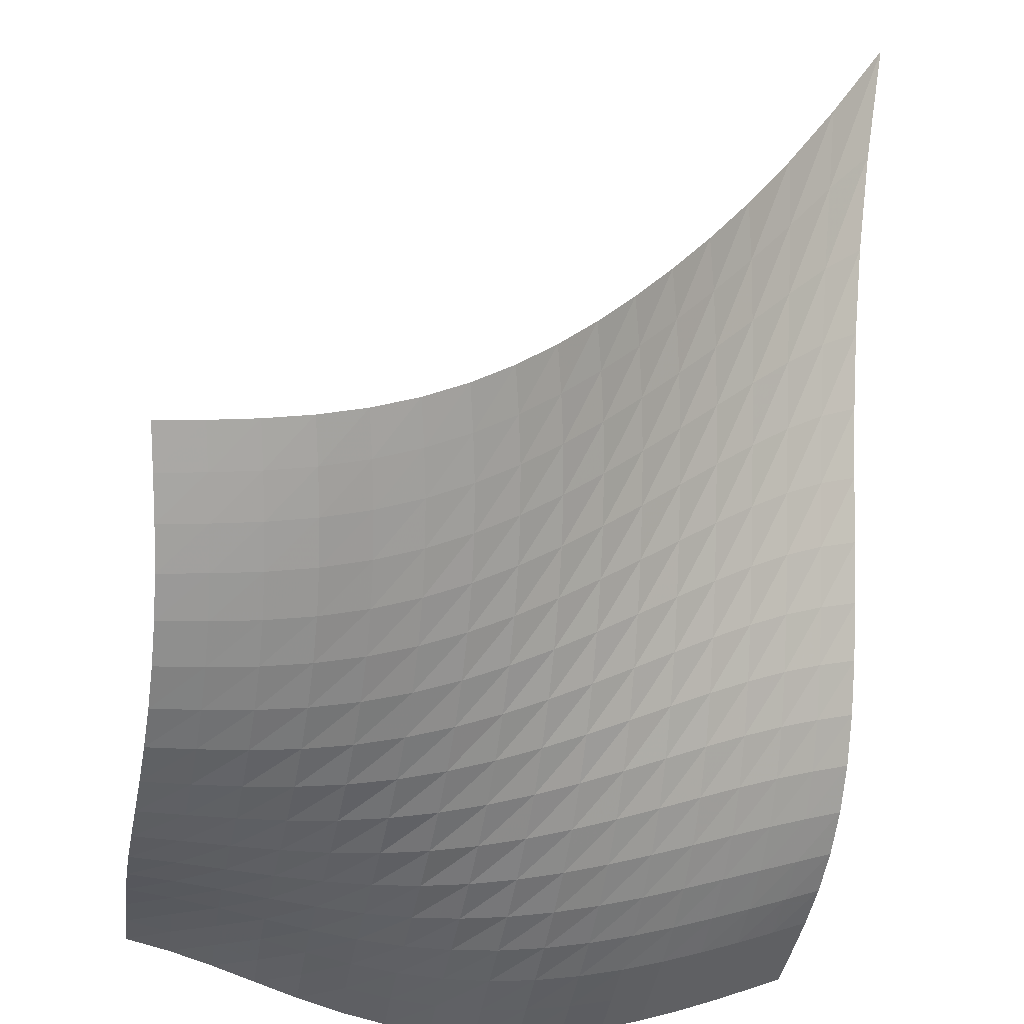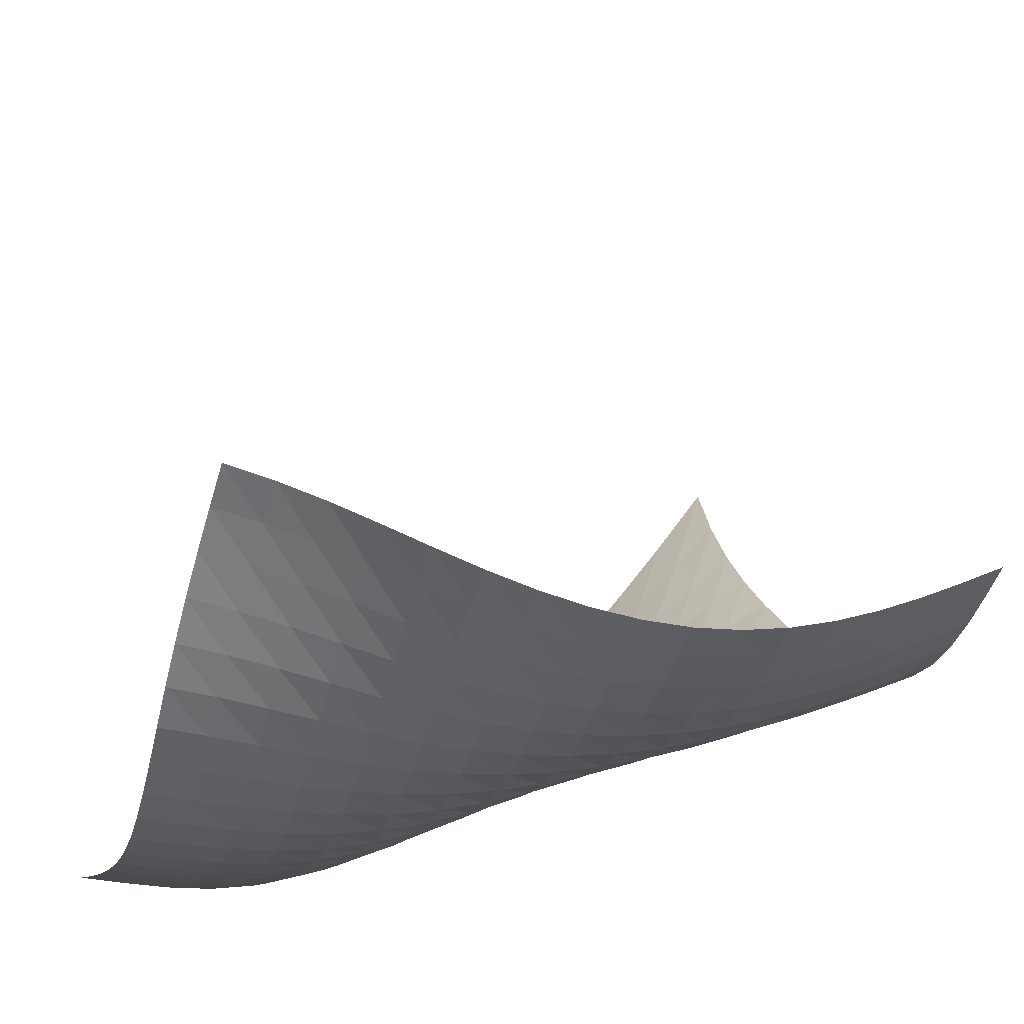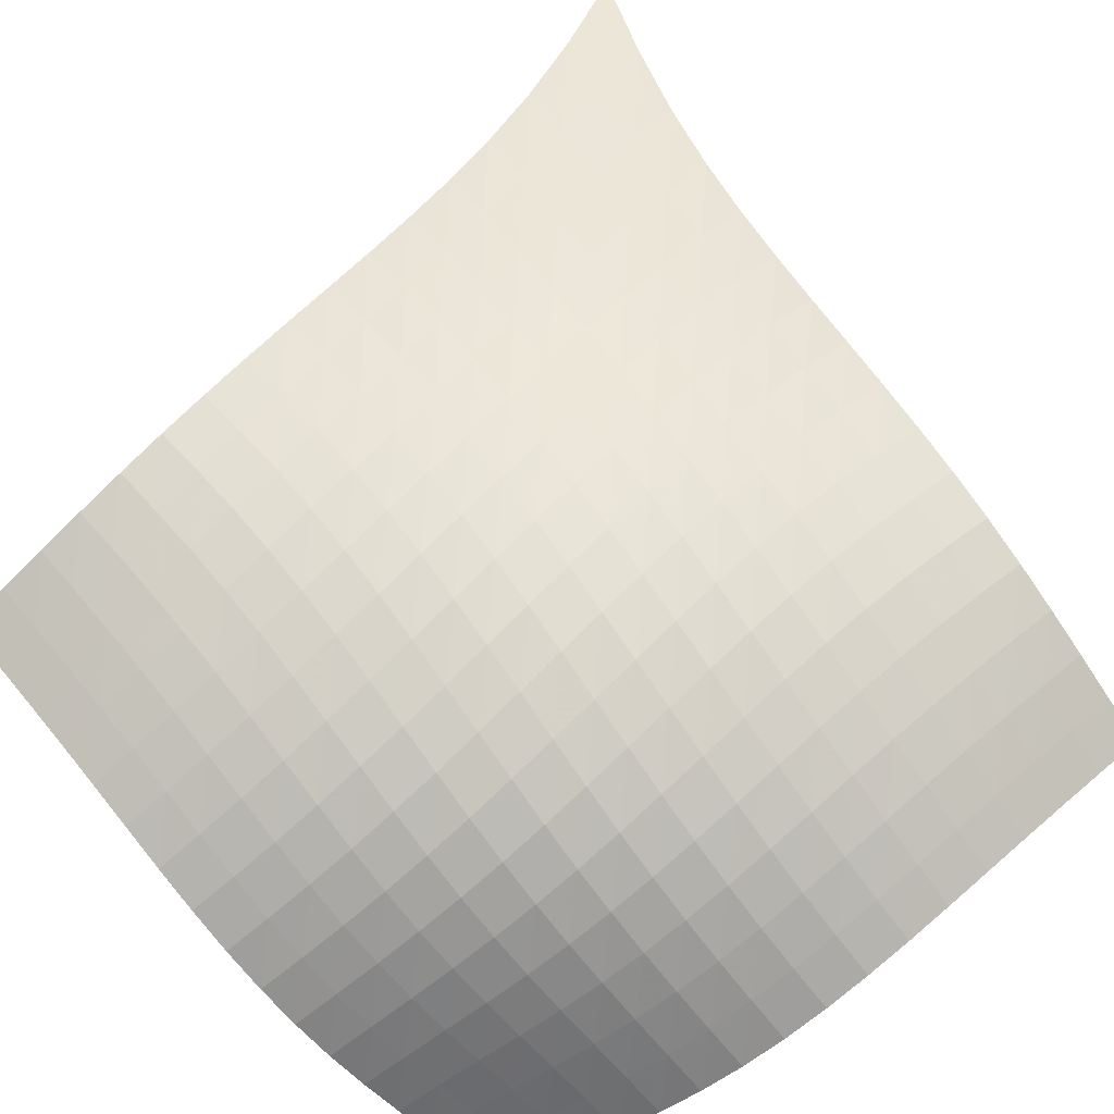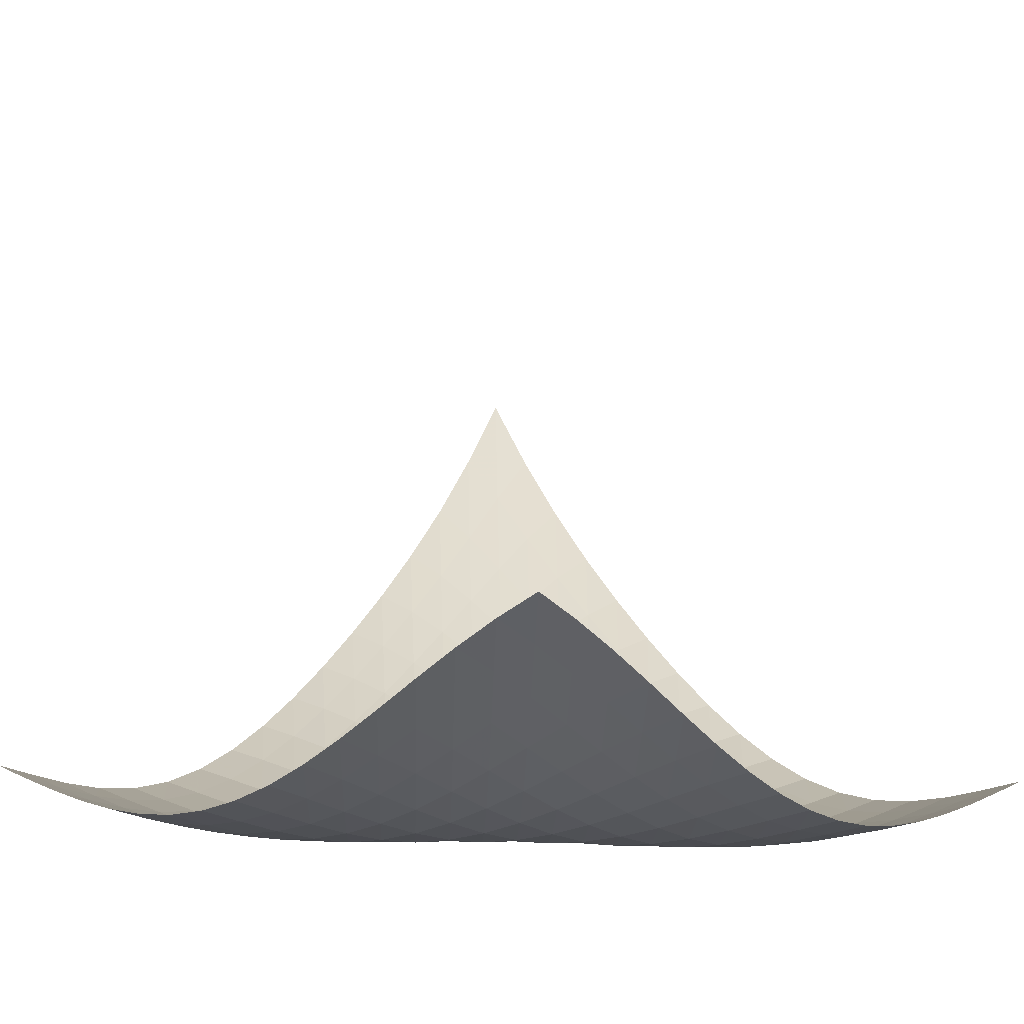
<metadata>
{"format":"obj","ext":"obj","renderer":"f3d","projection":"perspective","resolution":1024,"background":"white","views":[{"elev":-45.3,"azim":-99.1,"up":"+Y"},{"elev":-42.2,"azim":164.1,"up":"+Y"},{"elev":-70.6,"azim":-51.1,"up":"+Y"},{"elev":-28.1,"azim":132.5,"up":"+Y"}]}
</metadata>
<code>
v -6.49 -0.0325 6.49
v 6.135 -12.68 6.502
v -6.502 -12.68 -6.135
v 5.834 -13.34 -5.834
v -6.575 -12.6 -5.323
v -6.646 -12.5 -4.511
v -6.709 -12.35 -3.702
v -6.753 -12.1 -2.901
v -6.771 -11.74 -2.12
v -6.757 -11.26 -1.367
v -6.715 -10.67 -0.6467
v -6.649 -9.968 0.0469
v -6.565 -9.179 0.7252
v -6.472 -8.303 1.403
v -6.38 -7.335 2.097
v -6.3 -6.26 2.824
v -6.247 -5.046 3.604
v -6.244 -3.643 4.46
v -6.319 -1.98 5.419
v -5.419 -1.98 6.319
v -4.46 -3.643 6.244
v -3.604 -5.046 6.247
v -2.824 -6.26 6.3
v -2.097 -7.335 6.38
v -1.403 -8.303 6.472
v -0.7252 -9.179 6.565
v -0.0469 -9.968 6.649
v 0.6467 -10.67 6.715
v 1.367 -11.26 6.757
v 2.12 -11.74 6.771
v 2.901 -12.1 6.753
v 3.702 -12.35 6.709
v 4.511 -12.5 6.646
v 5.323 -12.6 6.575
v 6.025 -13.08 5.805
v 5.923 -13.46 5.108
v 5.84 -13.81 4.404
v 5.779 -14.13 3.684
v 5.744 -14.4 2.945
v 5.734 -14.61 2.182
v 5.744 -14.75 1.397
v 5.769 -14.81 0.5955
v 5.802 -14.78 -0.2164
v 5.835 -14.67 -1.03
v 5.862 -14.49 -1.84
v 5.876 -14.25 -2.642
v 5.877 -13.99 -3.438
v 5.866 -13.73 -4.233
v 5.849 -13.51 -5.031
v 5.031 -13.51 -5.849
v 4.233 -13.73 -5.866
v 3.438 -13.99 -5.877
v 2.642 -14.25 -5.876
v 1.84 -14.49 -5.862
v 1.03 -14.67 -5.835
v 0.2164 -14.78 -5.802
v -0.5955 -14.81 -5.769
v -1.397 -14.75 -5.744
v -2.182 -14.61 -5.734
v -2.945 -14.4 -5.744
v -3.684 -14.13 -5.779
v -4.404 -13.81 -5.84
v -5.108 -13.46 -5.923
v -5.805 -13.08 -6.025
v -5.452 -3.207 5.452
v -5.467 -4.504 4.59
v -5.511 -5.702 3.779
v -5.58 -6.794 3.017
v -5.666 -7.794 2.293
v -5.758 -8.715 1.595
v -5.849 -9.561 0.9089
v -5.931 -10.33 0.2213
v -5.997 -11.02 -0.4815
v -6.04 -11.62 -1.211
v -6.057 -12.11 -1.972
v -6.044 -12.48 -2.763
v -6.004 -12.73 -3.574
v -5.945 -12.9 -4.392
v -5.877 -13 -5.21
v -4.59 -4.504 5.467
v -4.681 -5.486 4.681
v -4.767 -6.475 3.915
v -4.856 -7.428 3.175
v -4.95 -8.334 2.46
v -5.044 -9.189 1.761
v -5.133 -9.99 1.069
v -5.212 -10.73 0.3733
v -5.275 -11.4 -0.3381
v -5.318 -11.99 -1.075
v -5.335 -12.47 -1.844
v -5.325 -12.84 -2.642
v -5.29 -13.11 -3.459
v -5.237 -13.28 -4.284
v -5.175 -13.38 -5.106
v -3.779 -5.702 5.511
v -3.915 -6.475 4.767
v -4.029 -7.297 4.029
v -4.135 -8.124 3.306
v -4.234 -8.934 2.597
v -4.329 -9.717 1.896
v -4.415 -10.46 1.199
v -4.489 -11.16 0.4955
v -4.548 -11.8 -0.2244
v -4.587 -12.36 -0.9693
v -4.602 -12.83 -1.744
v -4.593 -13.2 -2.546
v -4.562 -13.46 -3.368
v -4.515 -13.63 -4.196
v -4.461 -13.74 -5.021
v -3.017 -6.794 5.58
v -3.175 -7.428 4.856
v -3.306 -8.124 4.135
v -3.42 -8.844 3.42
v -3.521 -9.568 2.712
v -3.613 -10.28 2.008
v -3.693 -10.97 1.303
v -3.761 -11.62 0.5897
v -3.812 -12.21 -0.1399
v -3.844 -12.74 -0.8933
v -3.855 -13.19 -1.674
v -3.845 -13.54 -2.481
v -3.816 -13.79 -3.304
v -3.776 -13.96 -4.134
v -3.731 -14.06 -4.96
v -2.293 -7.794 5.666
v -2.46 -8.334 4.95
v -2.597 -8.934 4.234
v -2.712 -9.568 3.521
v -2.81 -10.21 2.81
v -2.895 -10.86 2.099
v -2.967 -11.48 1.384
v -3.025 -12.08 0.6596
v -3.066 -12.63 -0.08153
v -3.089 -13.11 -0.8448
v -3.093 -13.53 -1.633
v -3.079 -13.85 -2.443
v -3.051 -14.08 -3.269
v -3.016 -14.24 -4.099
v -2.979 -14.33 -4.925
v -1.595 -8.715 5.758
v -1.761 -9.189 5.044
v -1.896 -9.717 4.329
v -2.008 -10.28 3.613
v -2.099 -10.86 2.895
v -2.175 -11.43 2.175
v -2.235 -12 1.447
v -2.28 -12.53 0.7087
v -2.308 -13.03 -0.04578
v -2.32 -13.47 -0.8204
v -2.315 -13.84 -1.617
v -2.296 -14.12 -2.432
v -2.267 -14.33 -3.259
v -2.235 -14.47 -4.089
v -2.206 -14.55 -4.915
v -0.9089 -9.561 5.849
v -1.069 -9.99 5.133
v -1.199 -10.46 4.415
v -1.303 -10.97 3.693
v -1.384 -11.48 2.967
v -1.447 -12 2.235
v -1.493 -12.5 1.493
v -1.523 -12.97 0.7396
v -1.538 -13.41 -0.02951
v -1.537 -13.79 -0.8165
v -1.522 -14.11 -1.622
v -1.496 -14.35 -2.442
v -1.465 -14.52 -3.27
v -1.435 -14.63 -4.1
v -1.412 -14.7 -4.925
v -0.2213 -10.33 5.931
v -0.3733 -10.73 5.212
v -0.4955 -11.16 4.489
v -0.5897 -11.62 3.761
v -0.6596 -12.08 3.025
v -0.7087 -12.53 2.28
v -0.7396 -12.97 1.523
v -0.7541 -13.39 0.7541
v -0.7534 -13.76 -0.02993
v -0.7395 -14.07 -0.8294
v -0.7148 -14.33 -1.643
v -0.6835 -14.52 -2.468
v -0.6508 -14.64 -3.298
v -0.6225 -14.72 -4.127
v -0.6039 -14.77 -4.951
v 0.4815 -11.02 5.997
v 0.3381 -11.4 5.275
v 0.2244 -11.8 4.548
v 0.1399 -12.21 3.812
v 0.08153 -12.63 3.066
v 0.04578 -13.03 2.308
v 0.02951 -13.41 1.538
v 0.02993 -13.76 0.7534
v 0.04438 -14.06 -0.04438
v 0.06985 -14.31 -0.855
v 0.1026 -14.49 -1.676
v 0.1381 -14.62 -2.504
v 0.1714 -14.7 -3.334
v 0.1975 -14.74 -4.162
v 0.2125 -14.76 -4.985
v 1.211 -11.62 6.04
v 1.075 -11.99 5.318
v 0.9693 -12.36 4.587
v 0.8933 -12.74 3.844
v 0.8448 -13.11 3.089
v 0.8204 -13.47 2.32
v 0.8165 -13.79 1.537
v 0.8294 -14.07 0.7395
v 0.855 -14.31 -0.06985
v 0.8891 -14.48 -0.8891
v 0.9269 -14.6 -1.715
v 0.9638 -14.66 -2.544
v 0.9954 -14.68 -3.373
v 1.018 -14.68 -4.198
v 1.029 -14.67 -5.019
v 1.972 -12.11 6.057
v 1.844 -12.47 5.335
v 1.744 -12.83 4.602
v 1.674 -13.19 3.855
v 1.633 -13.53 3.093
v 1.617 -13.84 2.315
v 1.622 -14.11 1.522
v 1.643 -14.33 0.7148
v 1.676 -14.49 -0.1026
v 1.715 -14.6 -0.9269
v 1.754 -14.65 -1.754
v 1.789 -14.65 -2.582
v 1.817 -14.61 -3.407
v 1.834 -14.55 -4.228
v 1.841 -14.51 -5.047
v 2.763 -12.48 6.044
v 2.642 -12.84 5.325
v 2.546 -13.2 4.593
v 2.481 -13.54 3.845
v 2.443 -13.85 3.079
v 2.432 -14.12 2.296
v 2.442 -14.35 1.496
v 2.468 -14.52 0.6835
v 2.504 -14.62 -0.1381
v 2.544 -14.66 -0.9638
v 2.582 -14.65 -1.789
v 2.612 -14.58 -2.612
v 2.633 -14.48 -3.431
v 2.644 -14.38 -4.248
v 2.646 -14.3 -5.063
v 3.574 -12.73 6.004
v 3.459 -13.11 5.29
v 3.368 -13.46 4.562
v 3.304 -13.79 3.816
v 3.269 -14.08 3.051
v 3.259 -14.33 2.267
v 3.27 -14.52 1.465
v 3.298 -14.64 0.6508
v 3.334 -14.7 -0.1714
v 3.373 -14.68 -0.9954
v 3.407 -14.61 -1.817
v 3.431 -14.48 -2.633
v 3.445 -14.34 -3.445
v 3.448 -14.19 -4.255
v 3.445 -14.07 -5.065
v 4.392 -12.9 5.945
v 4.284 -13.28 5.237
v 4.196 -13.63 4.515
v 4.134 -13.96 3.776
v 4.099 -14.24 3.016
v 4.089 -14.47 2.235
v 4.1 -14.63 1.435
v 4.127 -14.72 0.6225
v 4.162 -14.74 -0.1975
v 4.198 -14.68 -1.018
v 4.228 -14.55 -1.834
v 4.248 -14.38 -2.644
v 4.255 -14.19 -3.448
v 4.251 -14 -4.251
v 4.242 -13.84 -5.057
v 5.21 -13 5.877
v 5.106 -13.38 5.175
v 5.021 -13.74 4.461
v 4.96 -14.06 3.731
v 4.925 -14.33 2.979
v 4.915 -14.55 2.206
v 4.925 -14.7 1.412
v 4.951 -14.77 0.6039
v 4.985 -14.76 -0.2125
v 5.019 -14.67 -1.029
v 5.047 -14.51 -1.841
v 5.063 -14.3 -2.646
v 5.065 -14.07 -3.445
v 5.057 -13.84 -4.242
v 5.044 -13.65 -5.044
f 289 49 4
f 289 4 50
f 5 79 64
f 5 64 3
f 79 94 63
f 79 63 64
f 94 109 62
f 94 62 63
f 109 124 61
f 109 61 62
f 124 139 60
f 124 60 61
f 139 154 59
f 139 59 60
f 154 169 58
f 154 58 59
f 169 184 57
f 169 57 58
f 184 199 56
f 184 56 57
f 199 214 55
f 199 55 56
f 214 229 54
f 214 54 55
f 229 244 53
f 229 53 54
f 244 259 52
f 244 52 53
f 259 274 51
f 259 51 52
f 274 289 50
f 274 50 51
f 1 20 65
f 1 65 19
f 19 65 66
f 19 66 18
f 18 66 67
f 18 67 17
f 17 67 68
f 17 68 16
f 16 68 69
f 16 69 15
f 15 69 70
f 15 70 14
f 14 70 71
f 14 71 13
f 13 71 72
f 13 72 12
f 12 72 73
f 12 73 11
f 11 73 74
f 11 74 10
f 10 74 75
f 10 75 9
f 9 75 76
f 9 76 8
f 8 76 77
f 8 77 7
f 7 77 78
f 7 78 6
f 6 78 79
f 6 79 5
f 20 21 80
f 20 80 65
f 65 80 81
f 65 81 66
f 66 81 82
f 66 82 67
f 67 82 83
f 67 83 68
f 68 83 84
f 68 84 69
f 69 84 85
f 69 85 70
f 70 85 86
f 70 86 71
f 71 86 87
f 71 87 72
f 72 87 88
f 72 88 73
f 73 88 89
f 73 89 74
f 74 89 90
f 74 90 75
f 75 90 91
f 75 91 76
f 76 91 92
f 76 92 77
f 77 92 93
f 77 93 78
f 78 93 94
f 78 94 79
f 21 22 95
f 21 95 80
f 80 95 96
f 80 96 81
f 81 96 97
f 81 97 82
f 82 97 98
f 82 98 83
f 83 98 99
f 83 99 84
f 84 99 100
f 84 100 85
f 85 100 101
f 85 101 86
f 86 101 102
f 86 102 87
f 87 102 103
f 87 103 88
f 88 103 104
f 88 104 89
f 89 104 105
f 89 105 90
f 90 105 106
f 90 106 91
f 91 106 107
f 91 107 92
f 92 107 108
f 92 108 93
f 93 108 109
f 93 109 94
f 22 23 110
f 22 110 95
f 95 110 111
f 95 111 96
f 96 111 112
f 96 112 97
f 97 112 113
f 97 113 98
f 98 113 114
f 98 114 99
f 99 114 115
f 99 115 100
f 100 115 116
f 100 116 101
f 101 116 117
f 101 117 102
f 102 117 118
f 102 118 103
f 103 118 119
f 103 119 104
f 104 119 120
f 104 120 105
f 105 120 121
f 105 121 106
f 106 121 122
f 106 122 107
f 107 122 123
f 107 123 108
f 108 123 124
f 108 124 109
f 23 24 125
f 23 125 110
f 110 125 126
f 110 126 111
f 111 126 127
f 111 127 112
f 112 127 128
f 112 128 113
f 113 128 129
f 113 129 114
f 114 129 130
f 114 130 115
f 115 130 131
f 115 131 116
f 116 131 132
f 116 132 117
f 117 132 133
f 117 133 118
f 118 133 134
f 118 134 119
f 119 134 135
f 119 135 120
f 120 135 136
f 120 136 121
f 121 136 137
f 121 137 122
f 122 137 138
f 122 138 123
f 123 138 139
f 123 139 124
f 24 25 140
f 24 140 125
f 125 140 141
f 125 141 126
f 126 141 142
f 126 142 127
f 127 142 143
f 127 143 128
f 128 143 144
f 128 144 129
f 129 144 145
f 129 145 130
f 130 145 146
f 130 146 131
f 131 146 147
f 131 147 132
f 132 147 148
f 132 148 133
f 133 148 149
f 133 149 134
f 134 149 150
f 134 150 135
f 135 150 151
f 135 151 136
f 136 151 152
f 136 152 137
f 137 152 153
f 137 153 138
f 138 153 154
f 138 154 139
f 25 26 155
f 25 155 140
f 140 155 156
f 140 156 141
f 141 156 157
f 141 157 142
f 142 157 158
f 142 158 143
f 143 158 159
f 143 159 144
f 144 159 160
f 144 160 145
f 145 160 161
f 145 161 146
f 146 161 162
f 146 162 147
f 147 162 163
f 147 163 148
f 148 163 164
f 148 164 149
f 149 164 165
f 149 165 150
f 150 165 166
f 150 166 151
f 151 166 167
f 151 167 152
f 152 167 168
f 152 168 153
f 153 168 169
f 153 169 154
f 26 27 170
f 26 170 155
f 155 170 171
f 155 171 156
f 156 171 172
f 156 172 157
f 157 172 173
f 157 173 158
f 158 173 174
f 158 174 159
f 159 174 175
f 159 175 160
f 160 175 176
f 160 176 161
f 161 176 177
f 161 177 162
f 162 177 178
f 162 178 163
f 163 178 179
f 163 179 164
f 164 179 180
f 164 180 165
f 165 180 181
f 165 181 166
f 166 181 182
f 166 182 167
f 167 182 183
f 167 183 168
f 168 183 184
f 168 184 169
f 27 28 185
f 27 185 170
f 170 185 186
f 170 186 171
f 171 186 187
f 171 187 172
f 172 187 188
f 172 188 173
f 173 188 189
f 173 189 174
f 174 189 190
f 174 190 175
f 175 190 191
f 175 191 176
f 176 191 192
f 176 192 177
f 177 192 193
f 177 193 178
f 178 193 194
f 178 194 179
f 179 194 195
f 179 195 180
f 180 195 196
f 180 196 181
f 181 196 197
f 181 197 182
f 182 197 198
f 182 198 183
f 183 198 199
f 183 199 184
f 28 29 200
f 28 200 185
f 185 200 201
f 185 201 186
f 186 201 202
f 186 202 187
f 187 202 203
f 187 203 188
f 188 203 204
f 188 204 189
f 189 204 205
f 189 205 190
f 190 205 206
f 190 206 191
f 191 206 207
f 191 207 192
f 192 207 208
f 192 208 193
f 193 208 209
f 193 209 194
f 194 209 210
f 194 210 195
f 195 210 211
f 195 211 196
f 196 211 212
f 196 212 197
f 197 212 213
f 197 213 198
f 198 213 214
f 198 214 199
f 29 30 215
f 29 215 200
f 200 215 216
f 200 216 201
f 201 216 217
f 201 217 202
f 202 217 218
f 202 218 203
f 203 218 219
f 203 219 204
f 204 219 220
f 204 220 205
f 205 220 221
f 205 221 206
f 206 221 222
f 206 222 207
f 207 222 223
f 207 223 208
f 208 223 224
f 208 224 209
f 209 224 225
f 209 225 210
f 210 225 226
f 210 226 211
f 211 226 227
f 211 227 212
f 212 227 228
f 212 228 213
f 213 228 229
f 213 229 214
f 30 31 230
f 30 230 215
f 215 230 231
f 215 231 216
f 216 231 232
f 216 232 217
f 217 232 233
f 217 233 218
f 218 233 234
f 218 234 219
f 219 234 235
f 219 235 220
f 220 235 236
f 220 236 221
f 221 236 237
f 221 237 222
f 222 237 238
f 222 238 223
f 223 238 239
f 223 239 224
f 224 239 240
f 224 240 225
f 225 240 241
f 225 241 226
f 226 241 242
f 226 242 227
f 227 242 243
f 227 243 228
f 228 243 244
f 228 244 229
f 31 32 245
f 31 245 230
f 230 245 246
f 230 246 231
f 231 246 247
f 231 247 232
f 232 247 248
f 232 248 233
f 233 248 249
f 233 249 234
f 234 249 250
f 234 250 235
f 235 250 251
f 235 251 236
f 236 251 252
f 236 252 237
f 237 252 253
f 237 253 238
f 238 253 254
f 238 254 239
f 239 254 255
f 239 255 240
f 240 255 256
f 240 256 241
f 241 256 257
f 241 257 242
f 242 257 258
f 242 258 243
f 243 258 259
f 243 259 244
f 32 33 260
f 32 260 245
f 245 260 261
f 245 261 246
f 246 261 262
f 246 262 247
f 247 262 263
f 247 263 248
f 248 263 264
f 248 264 249
f 249 264 265
f 249 265 250
f 250 265 266
f 250 266 251
f 251 266 267
f 251 267 252
f 252 267 268
f 252 268 253
f 253 268 269
f 253 269 254
f 254 269 270
f 254 270 255
f 255 270 271
f 255 271 256
f 256 271 272
f 256 272 257
f 257 272 273
f 257 273 258
f 258 273 274
f 258 274 259
f 33 34 275
f 33 275 260
f 260 275 276
f 260 276 261
f 261 276 277
f 261 277 262
f 262 277 278
f 262 278 263
f 263 278 279
f 263 279 264
f 264 279 280
f 264 280 265
f 265 280 281
f 265 281 266
f 266 281 282
f 266 282 267
f 267 282 283
f 267 283 268
f 268 283 284
f 268 284 269
f 269 284 285
f 269 285 270
f 270 285 286
f 270 286 271
f 271 286 287
f 271 287 272
f 272 287 288
f 272 288 273
f 273 288 289
f 273 289 274
f 34 2 35
f 34 35 275
f 275 35 36
f 275 36 276
f 276 36 37
f 276 37 277
f 277 37 38
f 277 38 278
f 278 38 39
f 278 39 279
f 279 39 40
f 279 40 280
f 280 40 41
f 280 41 281
f 281 41 42
f 281 42 282
f 282 42 43
f 282 43 283
f 283 43 44
f 283 44 284
f 284 44 45
f 284 45 285
f 285 45 46
f 285 46 286
f 286 46 47
f 286 47 287
f 287 47 48
f 287 48 288
f 288 48 49
f 288 49 289

</code>
